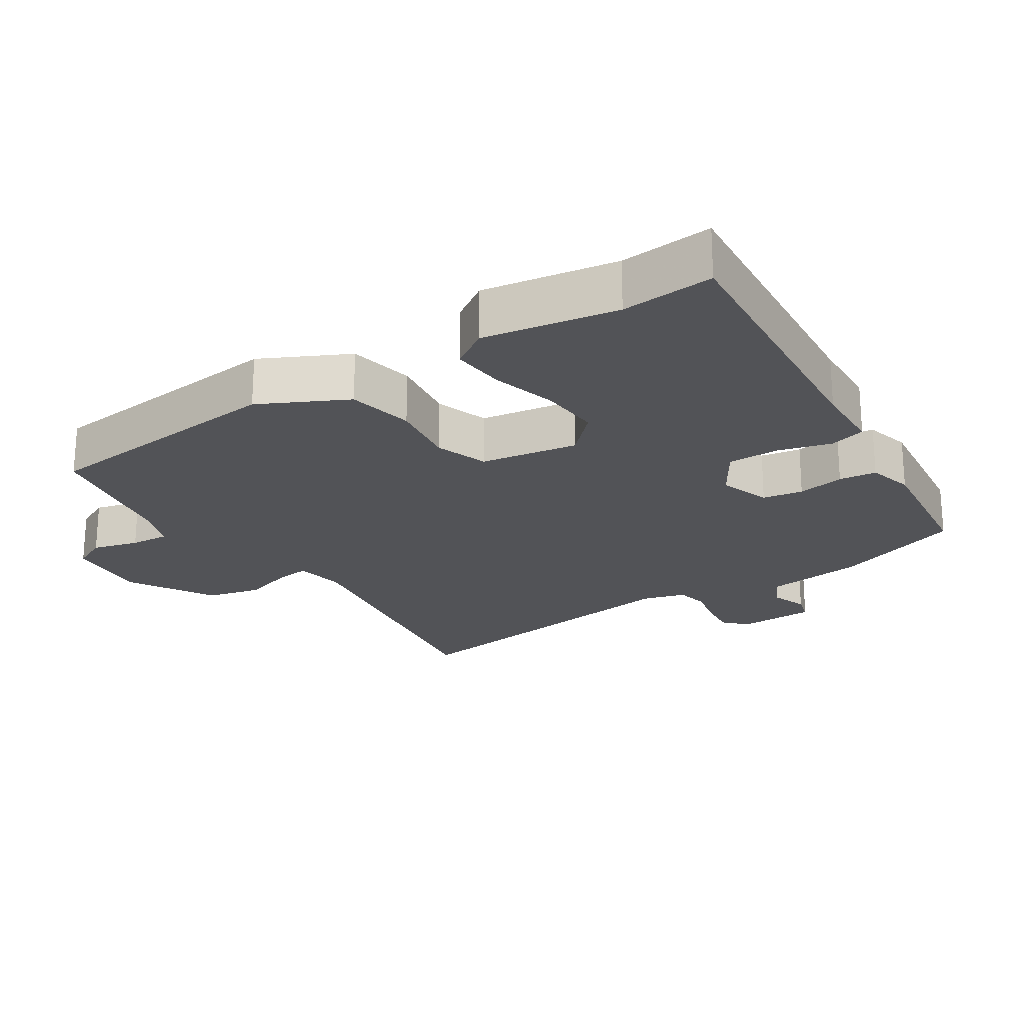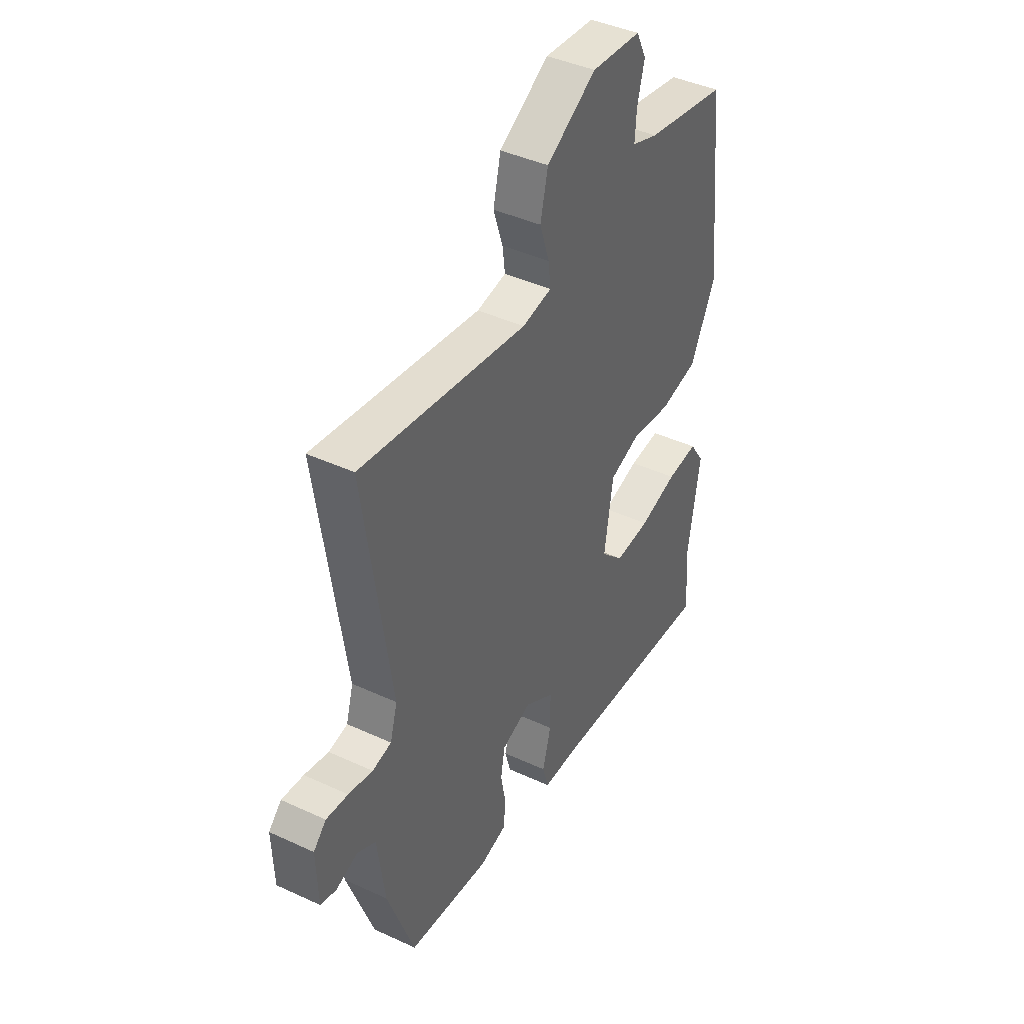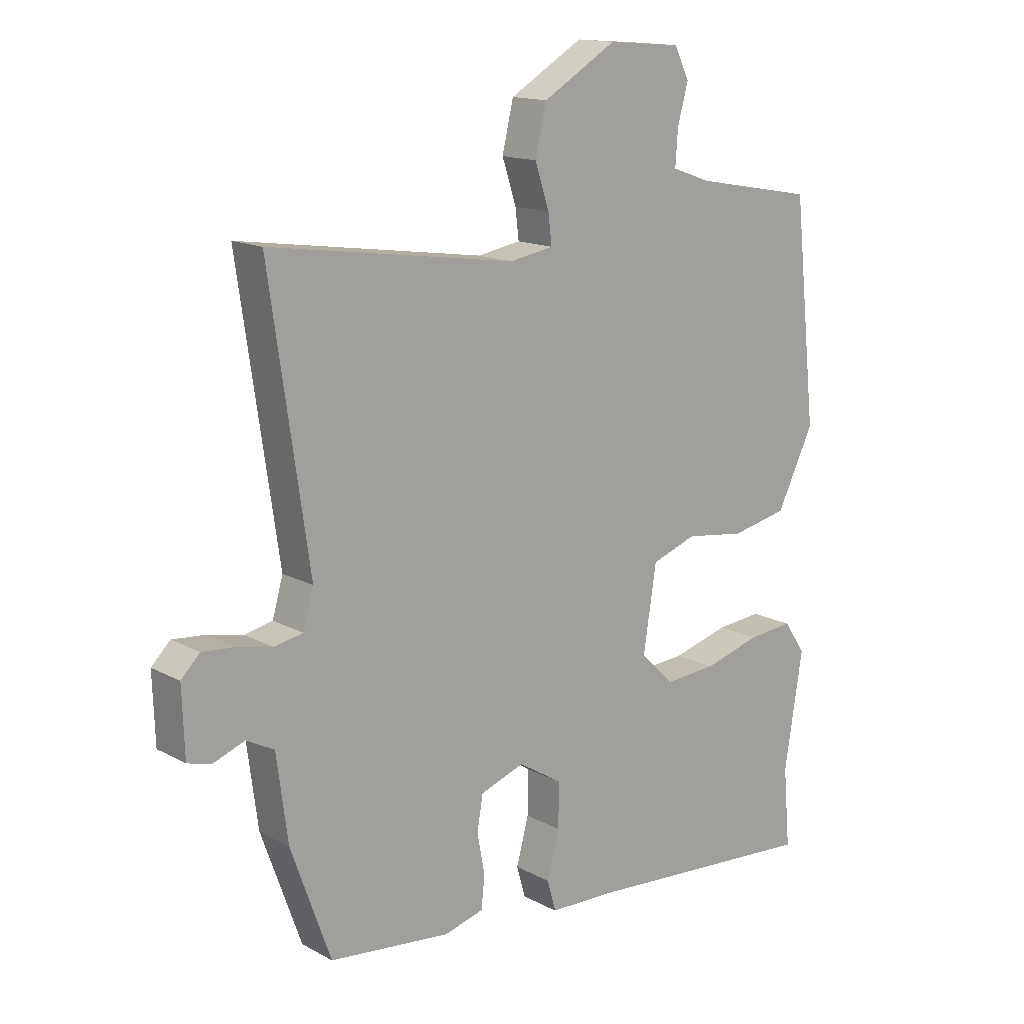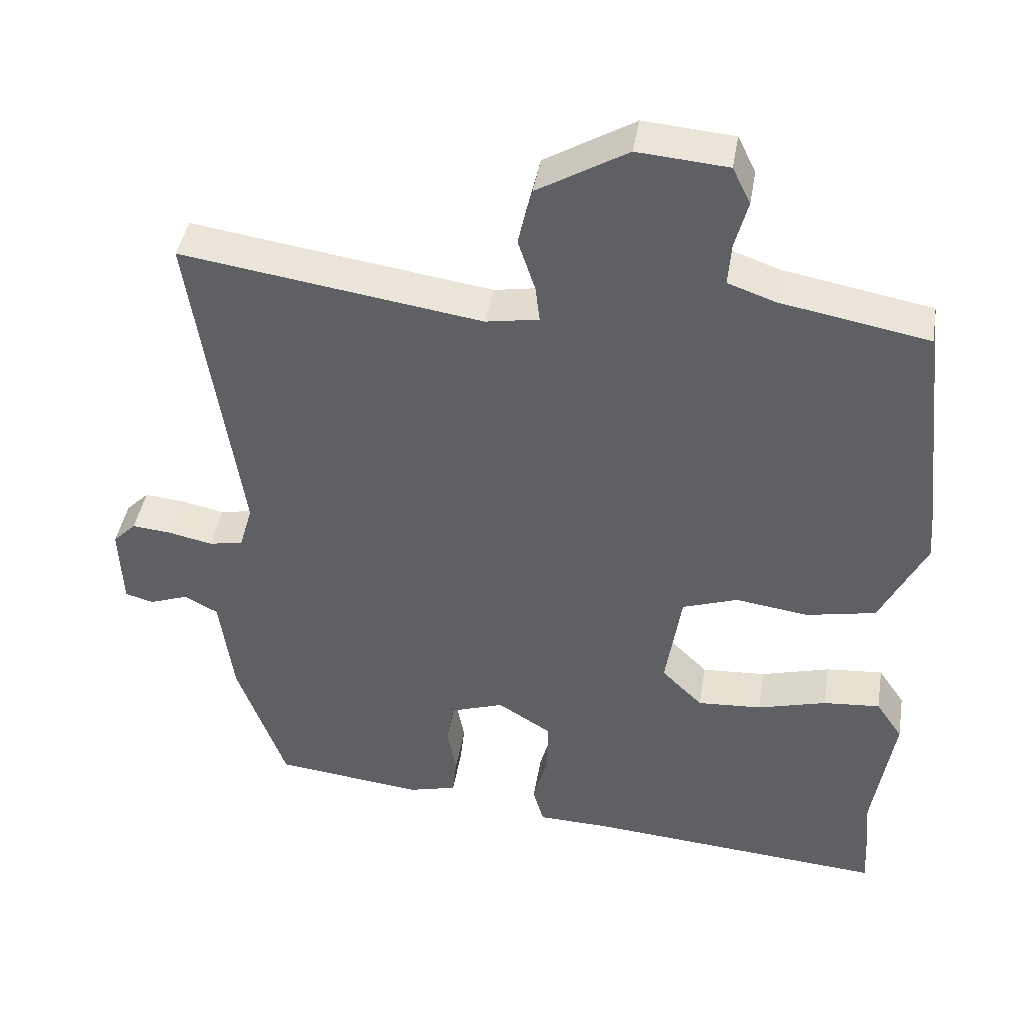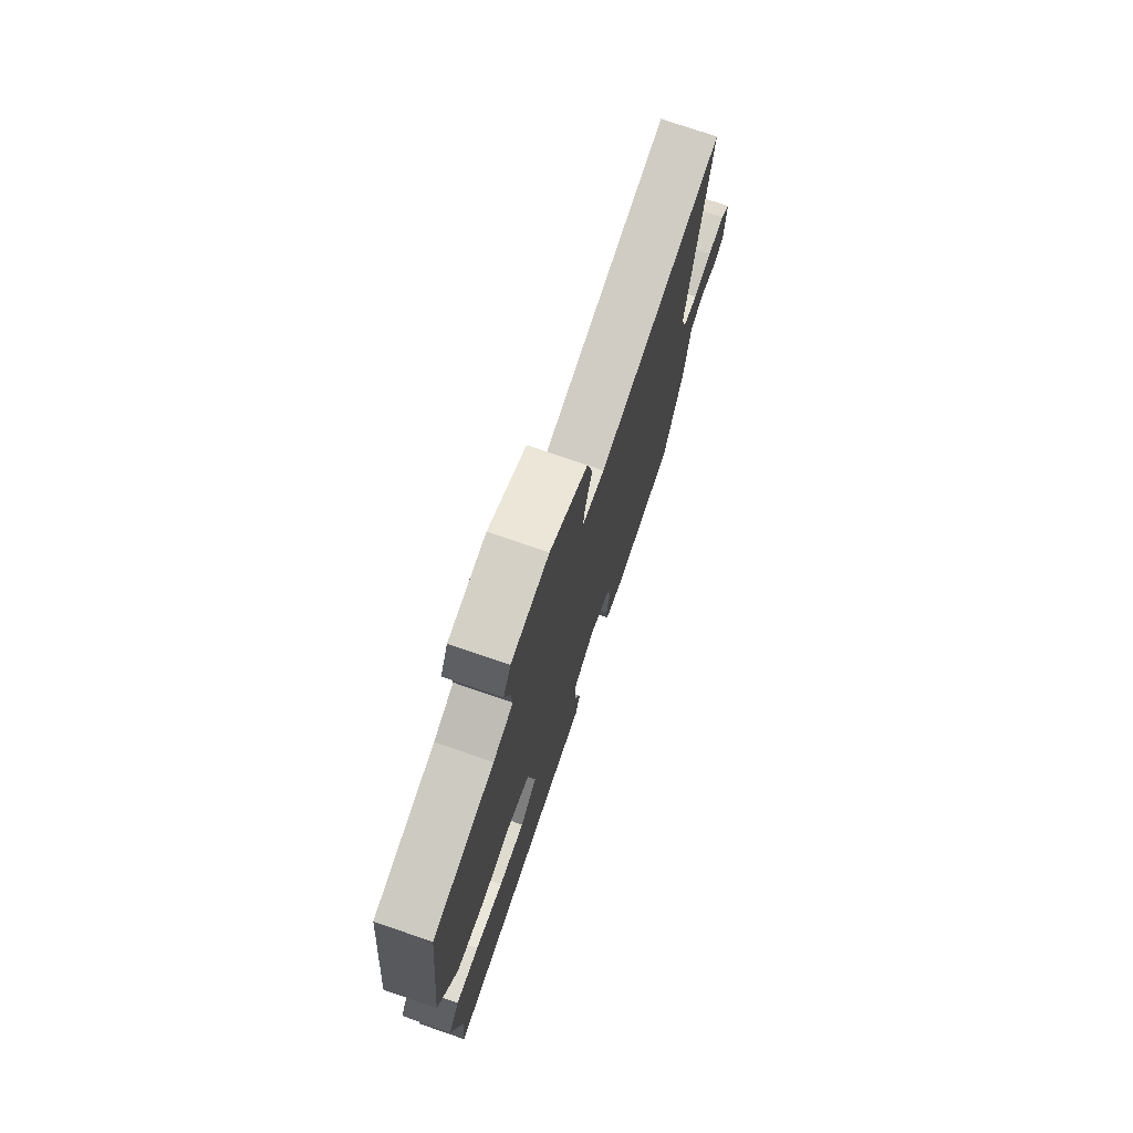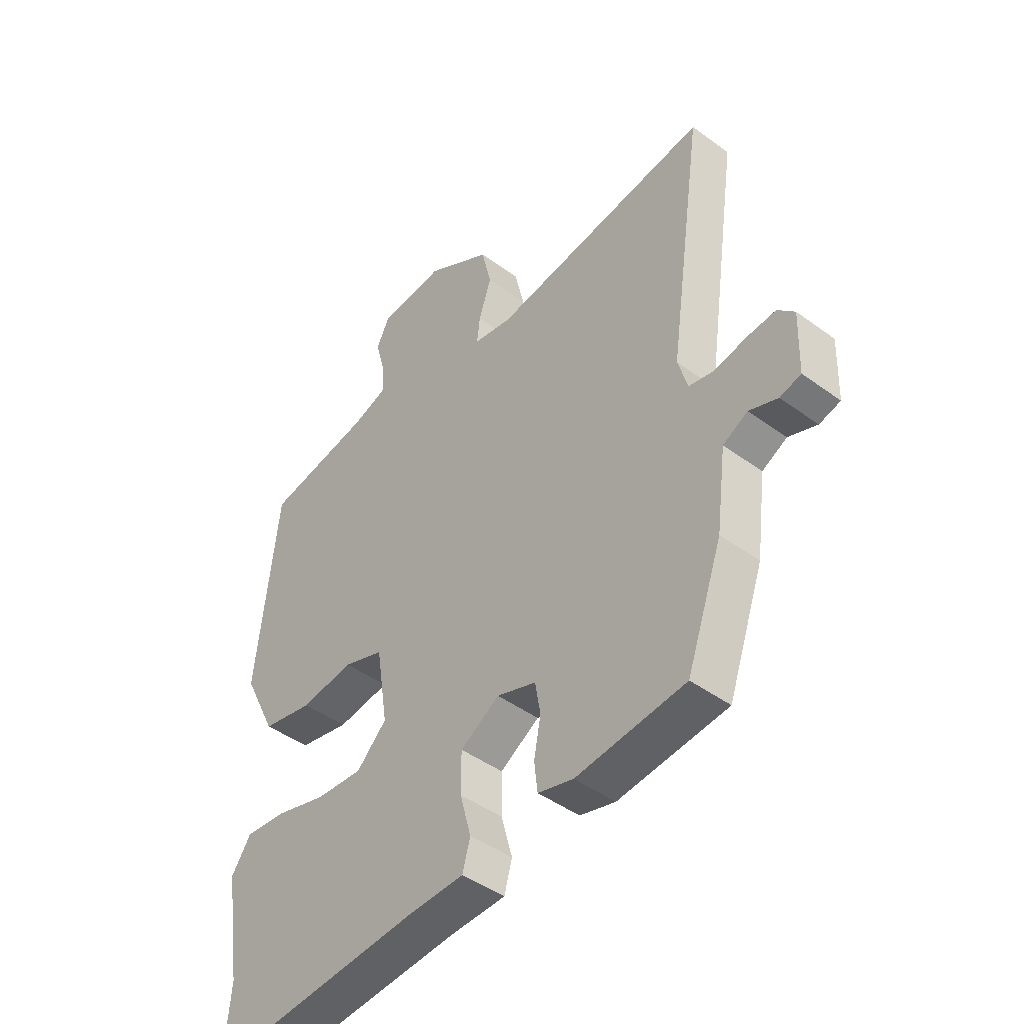
<metadata>
{"format":"obj","ext":"obj","renderer":"f3d","projection":"perspective","resolution":1024,"background":"white","views":[{"elev":-22.3,"azim":122.7,"up":"+Y"},{"elev":42.0,"azim":-60.9,"up":"+Z"},{"elev":14.8,"azim":-41.0,"up":"+Z"},{"elev":42.7,"azim":9.5,"up":"+Z"},{"elev":75.2,"azim":108.9,"up":"+Z"},{"elev":-44.8,"azim":-130.5,"up":"+Z"}]}
</metadata>
<code>
v -0.432 0.07 -0.492
v -0.5 0.07 -0.302
v -0.519 0.07 -0.158
v -0.566 0.07 -0.133
v -0.62 0.07 -0.153
v -0.66 0.07 -0.142
v -0.664 0.07 -0.028
v -0.632 0.07 0.004
v -0.577 0.07 -0.001
v -0.516 0.07 -0.014
v -0.468 0.07 -0.004
v -0.45 0.07 0.059
v -0.517 0.07 0.519
v -0.099 0.07 0.458
v -0.025 0.07 0.471
v -0.031 0.07 0.521
v -0.055 0.07 0.594
v -0.036 0.07 0.675
v 0.089 0.07 0.749
v 0.214 0.07 0.739
v 0.239 0.07 0.688
v 0.221 0.07 0.62
v 0.217 0.07 0.562
v 0.283 0.07 0.539
v 0.488 0.07 0.502
v 0.528 0.07 0.131
v 0.465 0.07 0.003
v 0.368 0.07 -0.017
v 0.267 0.07 -0.003
v 0.19 0.07 -0.03
v 0.168 0.07 -0.173
v 0.225 0.07 -0.229
v 0.314 0.07 -0.223
v 0.41 0.07 -0.196
v 0.489 0.07 -0.189
v 0.526 0.07 -0.244
v 0.495 0.07 -0.441
v 0.507 0.07 -0.576
v 0.092 0.07 -0.544
v -0.012 0.07 -0.541
v -0.027 0.07 -0.488
v -0.006 0.07 -0.41
v -0.006 0.07 -0.334
v -0.08 0.07 -0.288
v -0.155 0.07 -0.314
v -0.165 0.07 -0.373
v -0.152 0.07 -0.442
v -0.158 0.07 -0.497
v -0.225 0.07 -0.515
v -0.432 0 -0.492
v -0.5 0 -0.302
v -0.519 0 -0.158
v -0.566 0 -0.133
v -0.62 0 -0.153
v -0.66 0 -0.142
v -0.664 0 -0.028
v -0.632 0 0.004
v -0.577 0 -0.001
v -0.516 0 -0.014
v -0.468 0 -0.004
v -0.45 0 0.059
v -0.517 0 0.519
v -0.099 0 0.458
v -0.025 0 0.471
v -0.031 0 0.521
v -0.055 0 0.594
v -0.036 0 0.675
v 0.089 0 0.749
v 0.214 0 0.739
v 0.239 0 0.688
v 0.221 0 0.62
v 0.217 0 0.562
v 0.283 0 0.539
v 0.488 0 0.502
v 0.528 0 0.131
v 0.465 0 0.003
v 0.368 0 -0.017
v 0.267 0 -0.003
v 0.19 0 -0.03
v 0.168 0 -0.173
v 0.225 0 -0.229
v 0.314 0 -0.223
v 0.41 0 -0.196
v 0.489 0 -0.189
v 0.526 0 -0.244
v 0.495 0 -0.441
v 0.507 0 -0.576
v 0.092 0 -0.544
v -0.012 0 -0.541
v -0.027 0 -0.488
v -0.006 0 -0.41
v -0.006 0 -0.334
v -0.08 0 -0.288
v -0.155 0 -0.314
v -0.165 0 -0.373
v -0.152 0 -0.442
v -0.158 0 -0.497
v -0.225 0 -0.515
f 46 47 48 49
f 45 46 49 1
f 39 40 41 42
f 37 38 39 42
f 37 42 43
f 36 37 43 44
f 33 34 35 36
f 32 33 36 44
f 26 27 28 29
f 24 25 26 29
f 23 24 29 30
f 19 20 21 22
f 19 22 23
f 16 17 18 19
f 15 16 19 23
f 12 13 14
f 11 12 14 15
f 7 8 9 10
f 5 6 7 10
f 4 5 10 11
f 3 4 11 15
f 45 1 2 3
f 44 45 3 15
f 31 32 44
f 30 31 44
f 15 23 30 44
f 98 97 96 95
f 50 98 95 94
f 91 90 89 88
f 91 88 87 86
f 92 91 86
f 93 92 86 85
f 85 84 83 82
f 93 85 82 81
f 78 77 76 75
f 78 75 74 73
f 79 78 73 72
f 71 70 69 68
f 72 71 68
f 68 67 66 65
f 72 68 65 64
f 63 62 61
f 64 63 61 60
f 59 58 57 56
f 59 56 55 54
f 60 59 54 53
f 64 60 53 52
f 52 51 50 94
f 64 52 94 93
f 93 81 80
f 93 80 79
f 93 79 72 64
f 1 50 51 2
f 2 51 52 3
f 3 52 53 4
f 4 53 54 5
f 5 54 55 6
f 6 55 56 7
f 7 56 57 8
f 8 57 58 9
f 9 58 59 10
f 10 59 60 11
f 11 60 61 12
f 12 61 62 13
f 13 62 63 14
f 14 63 64 15
f 15 64 65 16
f 16 65 66 17
f 17 66 67 18
f 18 67 68 19
f 19 68 69 20
f 20 69 70 21
f 21 70 71 22
f 22 71 72 23
f 23 72 73 24
f 24 73 74 25
f 25 74 75 26
f 26 75 76 27
f 27 76 77 28
f 28 77 78 29
f 29 78 79 30
f 30 79 80 31
f 31 80 81 32
f 32 81 82 33
f 33 82 83 34
f 34 83 84 35
f 35 84 85 36
f 36 85 86 37
f 37 86 87 38
f 38 87 88 39
f 39 88 89 40
f 40 89 90 41
f 41 90 91 42
f 42 91 92 43
f 43 92 93 44
f 44 93 94 45
f 45 94 95 46
f 46 95 96 47
f 47 96 97 48
f 48 97 98 49
f 49 98 50 1

</code>
